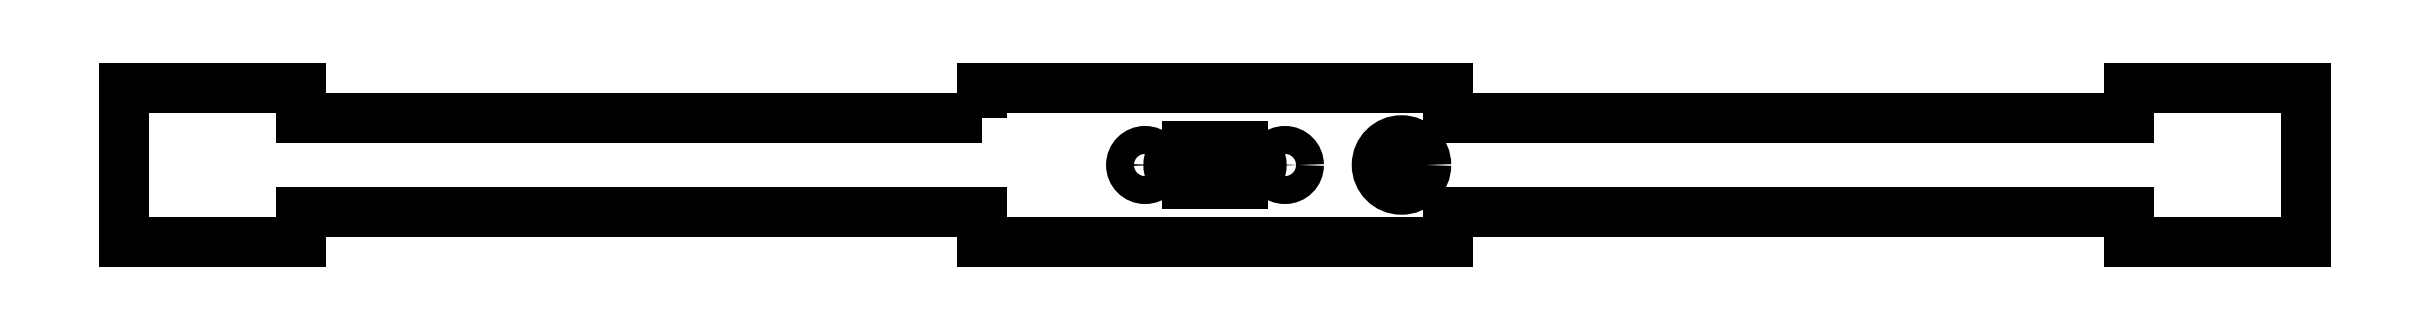
<metadata>
{"format":"dxf","ext":"dxf","renderer":"ezdxf+matplotlib","layout":"modelspace","background":"white","min_lineweight":24,"dpi":150}
</metadata>
<code>
0
SECTION
2
ENTITIES
0
ARC
8
0
10
-101.4
20
-5.95
30
-1.899e-64
40
2
210
0
220
1.368e-48
230
1
50
-90
51
90
0
LINE
8
0
10
-101.4
20
-7.95
30
2.737e-48
11
-107.4
21
-7.95
31
0
0
ARC
8
0
10
-107.4
20
-5.95
30
0
40
2
210
-5.263e-49
220
0
230
1
50
90
51
270
0
LINE
8
0
10
-107.4
20
-3.95
30
0
11
-101.4
21
-3.95
31
0
0
CIRCLE
8
0
10
-96.91
20
-5.95
30
0
40
1.5
210
0
220
-0
230
1
0
CIRCLE
8
0
10
-111.9
20
-5.95
30
0
40
1.5
210
0
220
-0
230
1
0
LWPOLYLINE
8
0
90
20
70
1
43
0
10
-129.4
20
-0.95
10
-129.4
20
2.35
10
-79.41
20
2.35
10
-79.41
20
-0.95
10
-6.405
20
-0.95
10
-6.405
20
2.35
10
12.59
20
2.35
10
12.59
20
-14.25
10
-6.405
20
-14.25
10
-6.405
20
-10.95
10
-79.41
20
-10.95
10
-79.41
20
-14.25
10
-129.4
20
-14.25
10
-129.4
20
-10.95
10
-202.4
20
-10.95
10
-202.4
20
-14.25
10
-221.4
20
-14.25
10
-221.4
20
2.35
10
-202.4
20
2.35
10
-202.4
20
-0.95
0
CIRCLE
8
0
10
-84.41
20
-5.95
30
0
40
2.65
210
0
220
-0
230
1
0
ENDSEC
0
EOF

</code>
